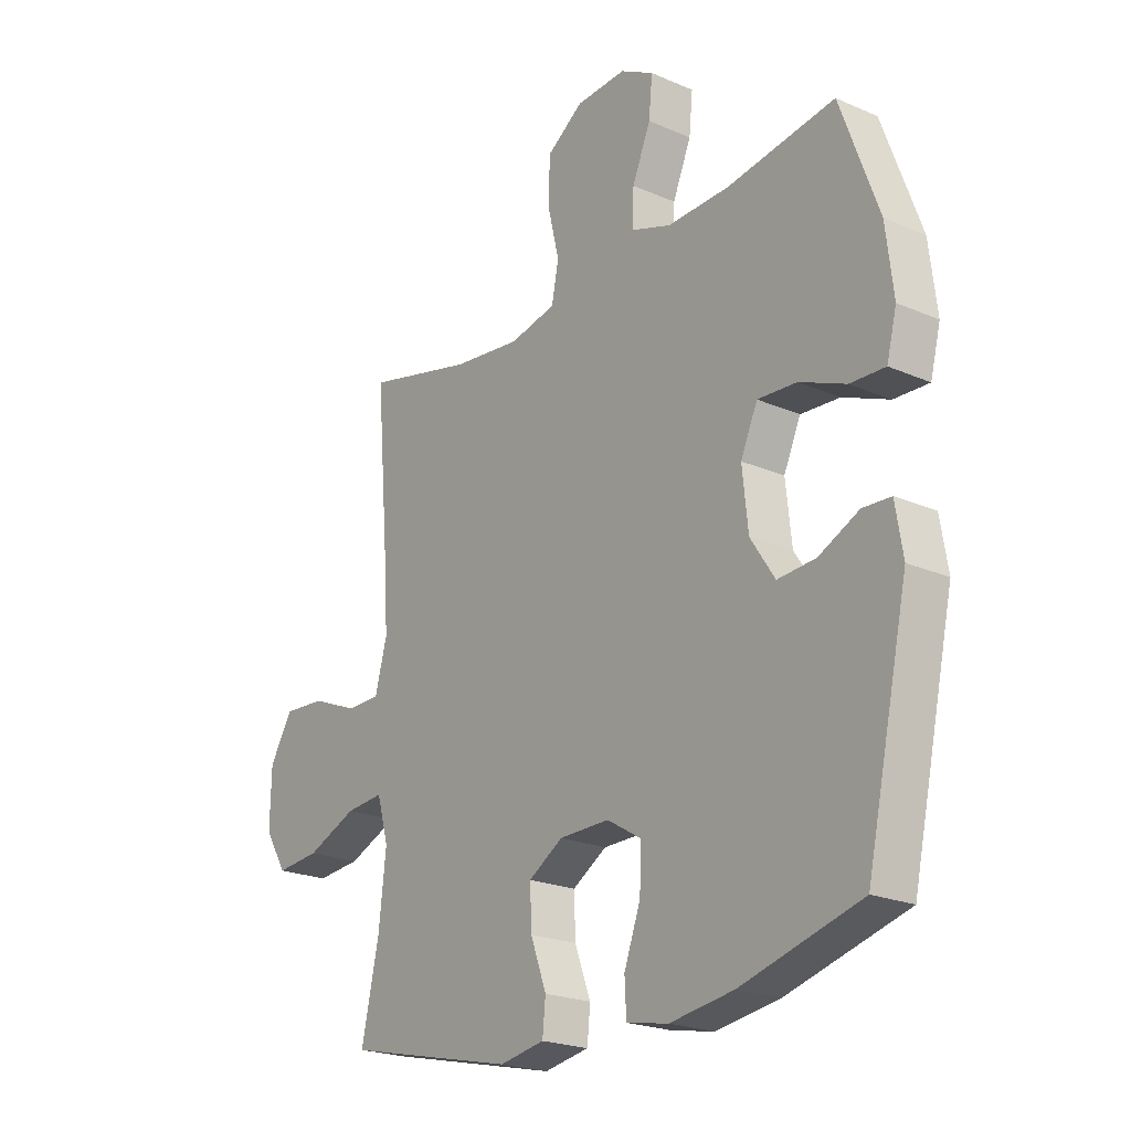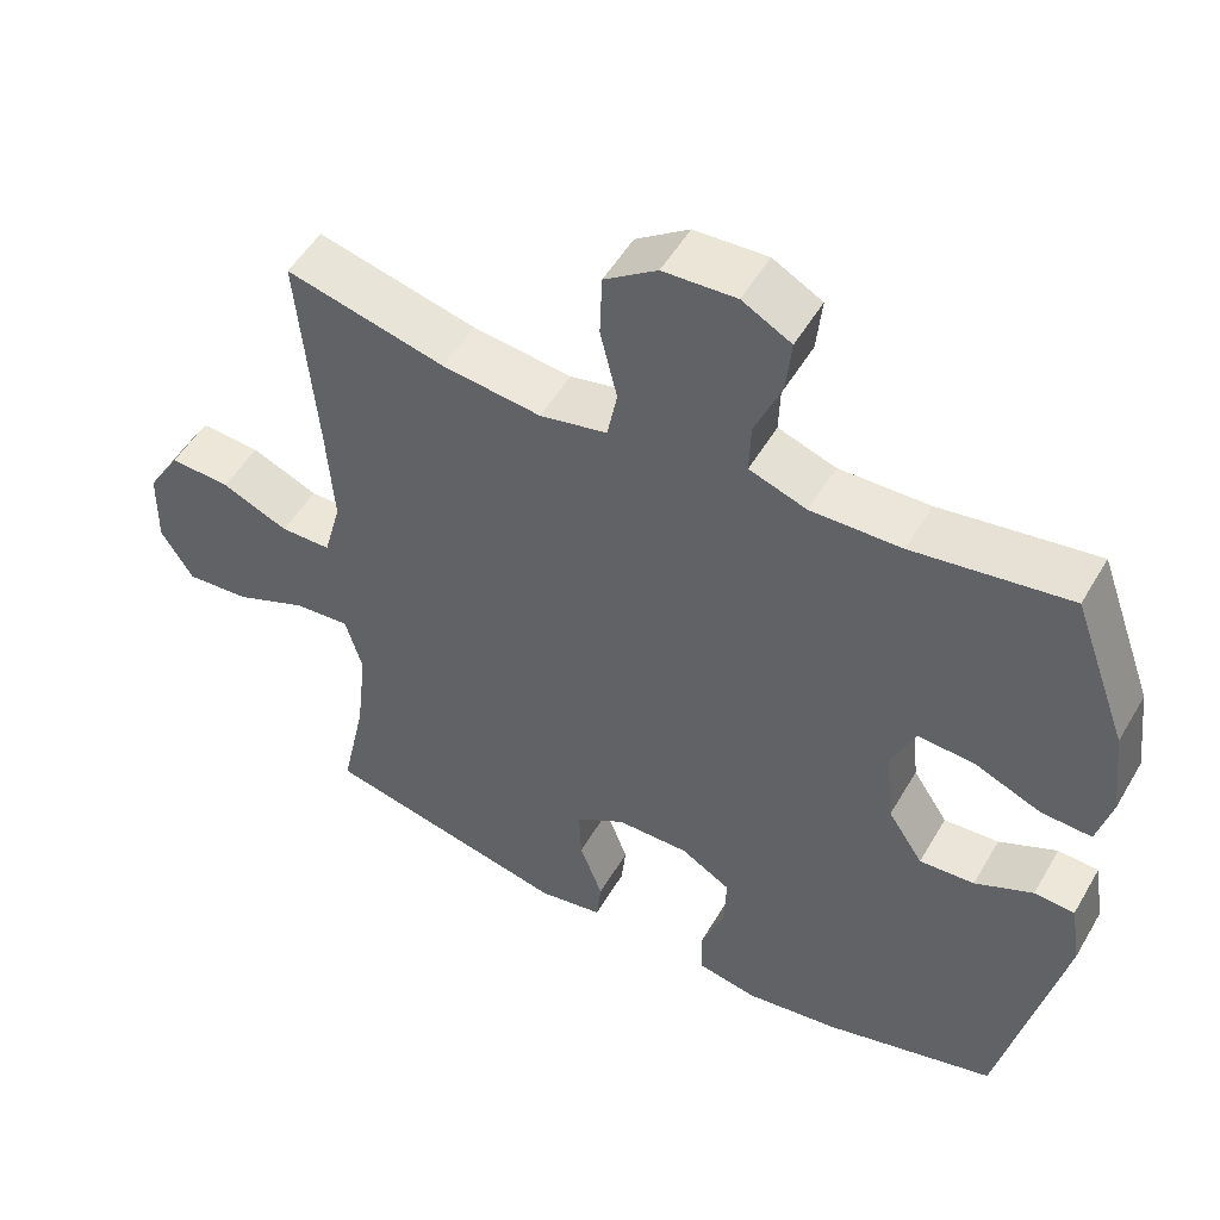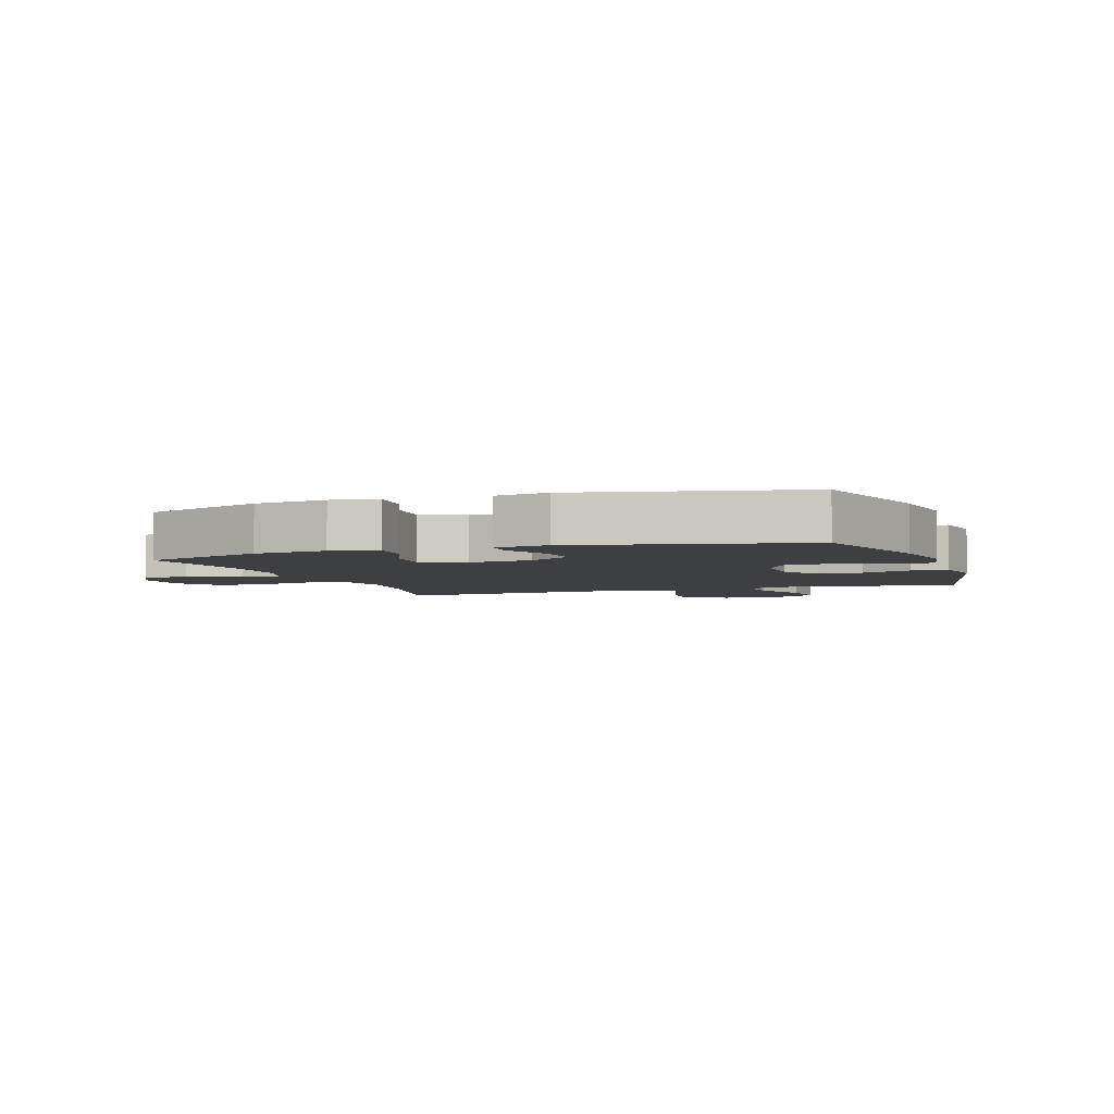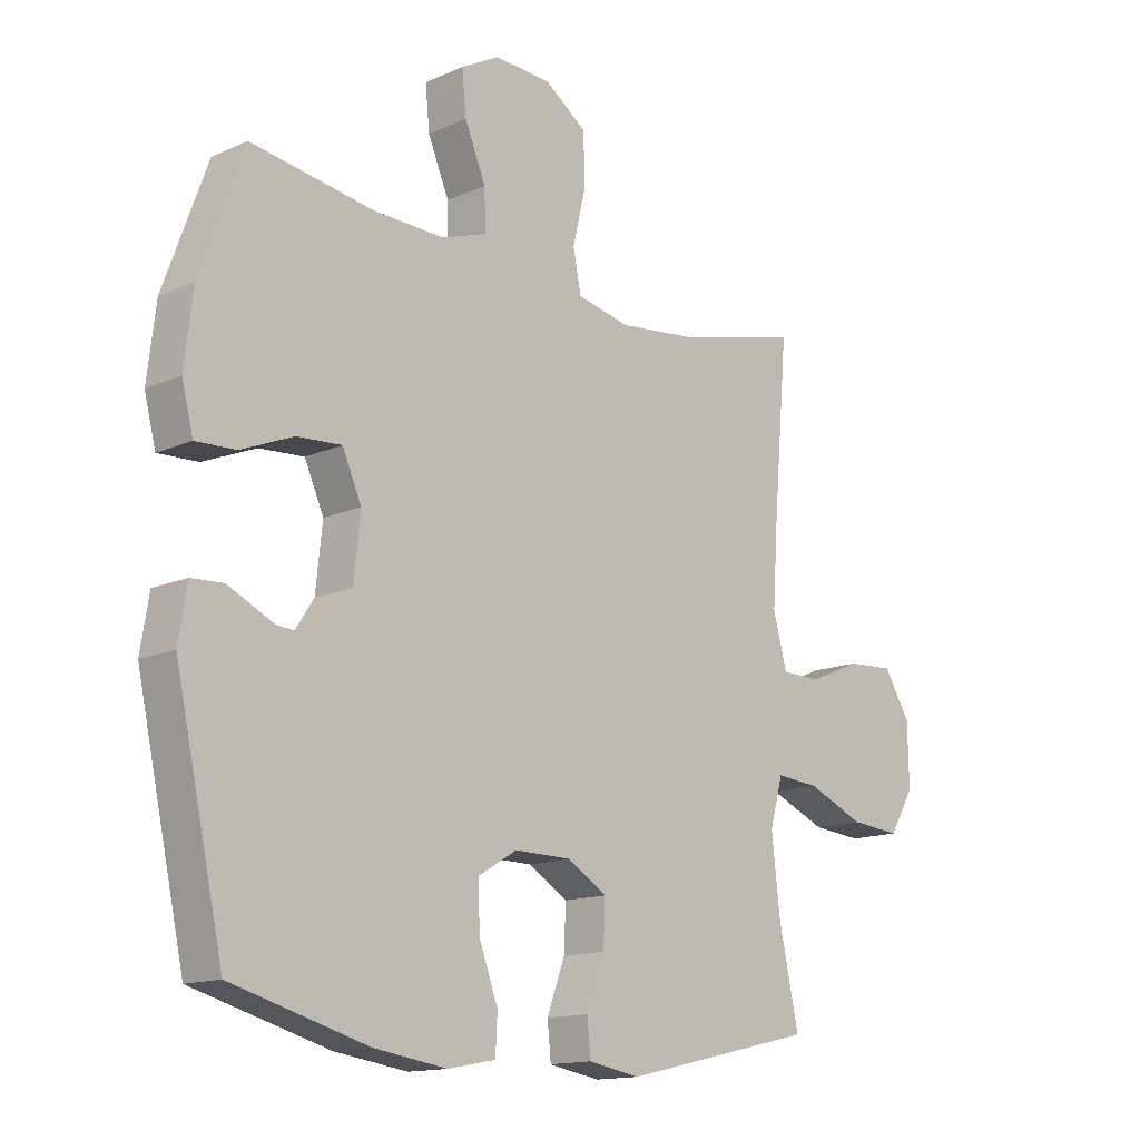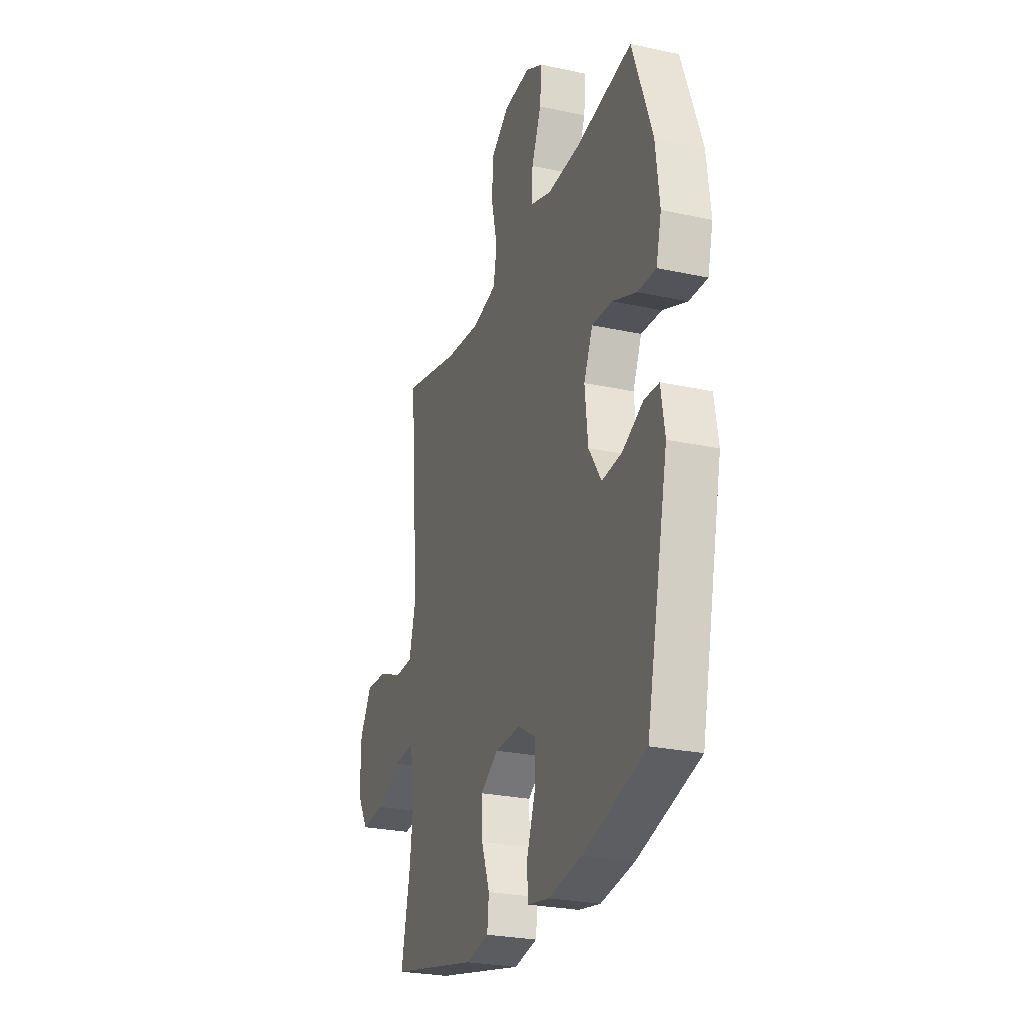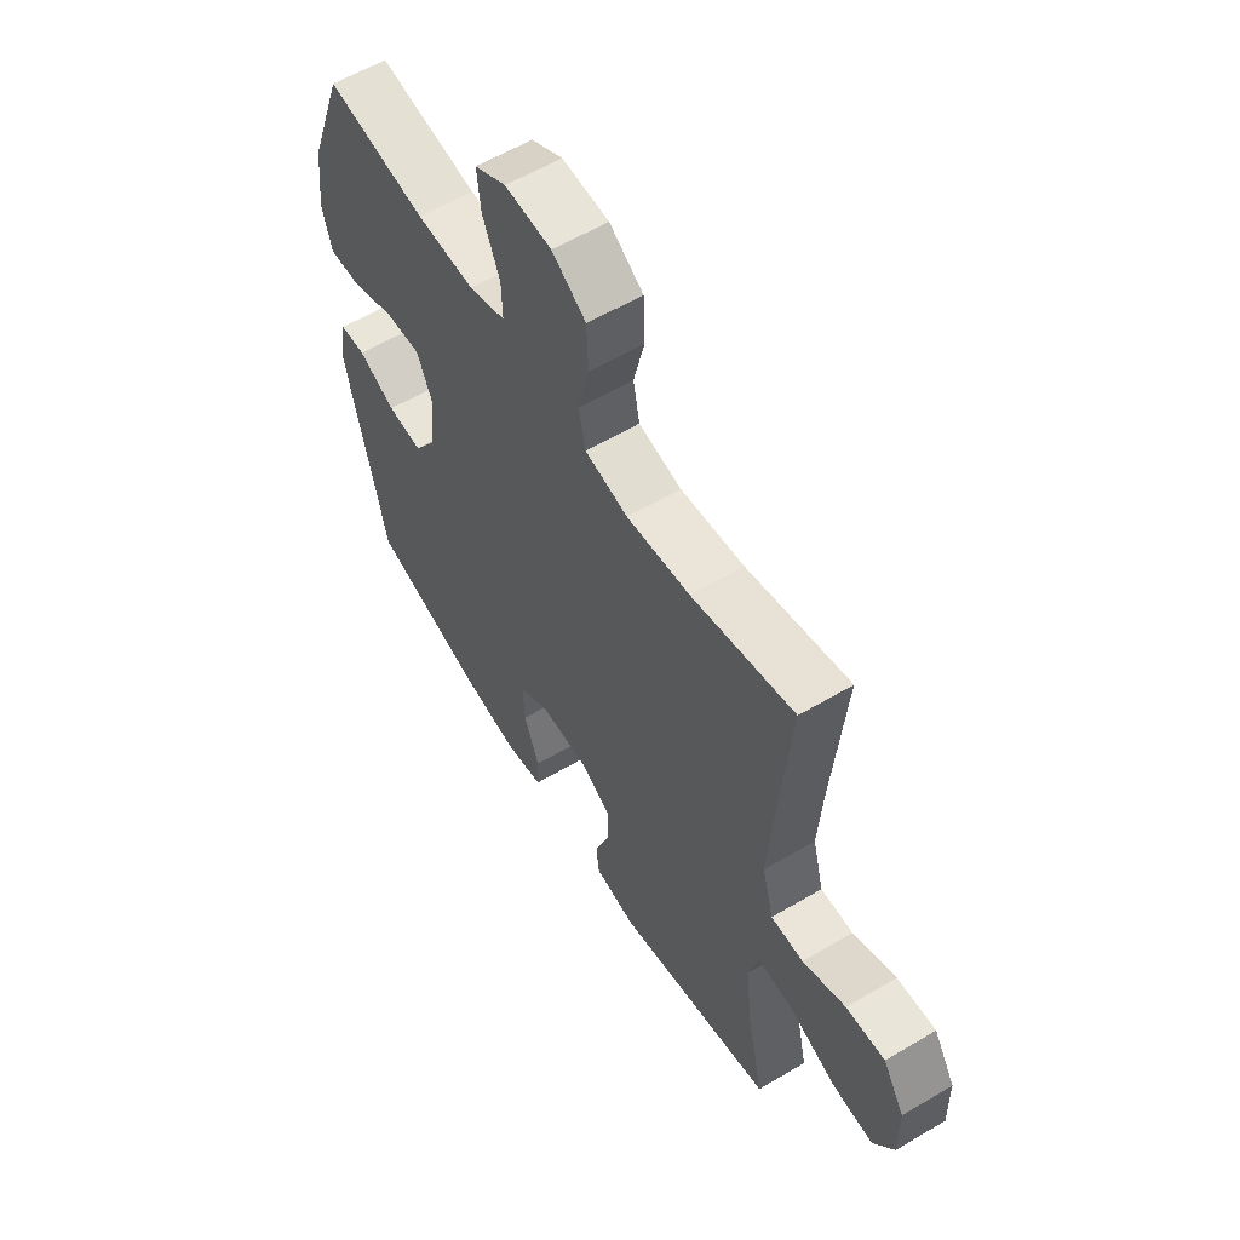
<metadata>
{"format":"obj","ext":"obj","renderer":"f3d","projection":"perspective","resolution":1024,"background":"white","views":[{"elev":-22.0,"azim":52.8,"up":"+Z"},{"elev":51.6,"azim":29.5,"up":"+Z"},{"elev":-4.1,"azim":109.0,"up":"+Y"},{"elev":-14.3,"azim":134.1,"up":"+Z"},{"elev":-26.2,"azim":71.1,"up":"+Z"},{"elev":58.8,"azim":-121.4,"up":"+Z"}]}
</metadata>
<code>
v -0.5 0.07 0.5
v -0.292 0.07 0.449
v -0.163 0.07 0.434
v -0.075 0.07 0.453
v -0.062 0.07 0.52
v -0.084 0.07 0.612
v -0.081 0.07 0.694
v -0.012 0.07 0.742
v 0.083 0.07 0.747
v 0.147 0.07 0.712
v 0.14 0.07 0.641
v 0.105 0.07 0.558
v 0.103 0.07 0.492
v 0.178 0.07 0.466
v 0.296 0.07 0.469
v 0.5 0.07 0.5
v 0.572 0.07 0.302
v 0.586 0.07 0.184
v 0.567 0.07 0.11
v 0.501 0.07 0.113
v 0.414 0.07 0.149
v 0.34 0.07 0.154
v 0.308 0.07 0.083
v 0.319 0.07 -0.02
v 0.365 0.07 -0.09
v 0.437 0.07 -0.085
v 0.513 0.07 -0.049
v 0.566 0.07 -0.052
v 0.58 0.07 -0.138
v 0.5 0.07 -0.5
v 0.275 0.07 -0.562
v 0.154 0.07 -0.58
v 0.075 0.07 -0.565
v 0.072 0.07 -0.504
v 0.103 0.07 -0.42
v 0.106 0.07 -0.345
v 0.041 0.07 -0.306
v -0.054 0.07 -0.307
v -0.119 0.07 -0.347
v -0.116 0.07 -0.419
v -0.086 0.07 -0.5
v -0.092 0.07 -0.558
v -0.177 0.07 -0.573
v -0.5 0.07 -0.5
v -0.467 0.07 -0.347
v -0.453 0.07 -0.223
v -0.475 0.07 -0.146
v -0.547 0.07 -0.152
v -0.642 0.07 -0.192
v -0.726 0.07 -0.199
v -0.768 0.07 -0.13
v -0.766 0.07 -0.027
v -0.722 0.07 0.044
v -0.643 0.07 0.039
v -0.556 0.07 0.002
v -0.49 0.07 0.003
v -0.467 0.07 0.088
v -0.476 0.07 0.221
v -0.5 0 0.5
v -0.292 0 0.449
v -0.163 0 0.434
v -0.075 0 0.453
v -0.062 0 0.52
v -0.084 0 0.612
v -0.081 0 0.694
v -0.012 0 0.742
v 0.083 0 0.747
v 0.147 0 0.712
v 0.14 0 0.641
v 0.105 0 0.558
v 0.103 0 0.492
v 0.178 0 0.466
v 0.296 0 0.469
v 0.5 0 0.5
v 0.572 0 0.302
v 0.586 0 0.184
v 0.567 0 0.11
v 0.501 0 0.113
v 0.414 0 0.149
v 0.34 0 0.154
v 0.308 0 0.083
v 0.319 0 -0.02
v 0.365 0 -0.09
v 0.437 0 -0.085
v 0.513 0 -0.049
v 0.566 0 -0.052
v 0.58 0 -0.138
v 0.5 0 -0.5
v 0.275 0 -0.562
v 0.154 0 -0.58
v 0.075 0 -0.565
v 0.072 0 -0.504
v 0.103 0 -0.42
v 0.106 0 -0.345
v 0.041 0 -0.306
v -0.054 0 -0.307
v -0.119 0 -0.347
v -0.116 0 -0.419
v -0.086 0 -0.5
v -0.092 0 -0.558
v -0.177 0 -0.573
v -0.5 0 -0.5
v -0.467 0 -0.347
v -0.453 0 -0.223
v -0.475 0 -0.146
v -0.547 0 -0.152
v -0.642 0 -0.192
v -0.726 0 -0.199
v -0.768 0 -0.13
v -0.766 0 -0.027
v -0.722 0 0.044
v -0.643 0 0.039
v -0.556 0 0.002
v -0.49 0 0.003
v -0.467 0 0.088
v -0.476 0 0.221
f 52 53 54 55
f 52 55 56
f 51 52 56
f 48 49 50 51
f 47 48 51 56
f 46 47 56 57
f 42 43 44 45
f 40 41 42 45
f 39 40 45 46
f 38 39 46 57
f 32 33 34 35
f 32 35 36
f 31 32 36
f 30 31 36
f 29 30 36 37
f 26 27 28 29
f 25 26 29 37
f 18 19 20 21
f 18 21 22
f 15 16 17 18
f 14 15 18 22
f 13 14 22 23
f 9 10 11 12
f 9 12 13
f 8 9 13
f 5 6 7 8
f 4 5 8 13
f 58 1 2
f 58 2 3
f 57 58 3 4
f 24 25 37 38
f 23 24 38 57
f 4 13 23 57
f 113 112 111 110
f 114 113 110
f 114 110 109
f 109 108 107 106
f 114 109 106 105
f 115 114 105 104
f 103 102 101 100
f 103 100 99 98
f 104 103 98 97
f 115 104 97 96
f 93 92 91 90
f 94 93 90
f 94 90 89
f 94 89 88
f 95 94 88 87
f 87 86 85 84
f 95 87 84 83
f 79 78 77 76
f 80 79 76
f 76 75 74 73
f 80 76 73 72
f 81 80 72 71
f 70 69 68 67
f 71 70 67
f 71 67 66
f 66 65 64 63
f 71 66 63 62
f 60 59 116
f 61 60 116
f 62 61 116 115
f 96 95 83 82
f 115 96 82 81
f 115 81 71 62
f 1 59 60 2
f 2 60 61 3
f 3 61 62 4
f 4 62 63 5
f 5 63 64 6
f 6 64 65 7
f 7 65 66 8
f 8 66 67 9
f 9 67 68 10
f 10 68 69 11
f 11 69 70 12
f 12 70 71 13
f 13 71 72 14
f 14 72 73 15
f 15 73 74 16
f 16 74 75 17
f 17 75 76 18
f 18 76 77 19
f 19 77 78 20
f 20 78 79 21
f 21 79 80 22
f 22 80 81 23
f 23 81 82 24
f 24 82 83 25
f 25 83 84 26
f 26 84 85 27
f 27 85 86 28
f 28 86 87 29
f 29 87 88 30
f 30 88 89 31
f 31 89 90 32
f 32 90 91 33
f 33 91 92 34
f 34 92 93 35
f 35 93 94 36
f 36 94 95 37
f 37 95 96 38
f 38 96 97 39
f 39 97 98 40
f 40 98 99 41
f 41 99 100 42
f 42 100 101 43
f 43 101 102 44
f 44 102 103 45
f 45 103 104 46
f 46 104 105 47
f 47 105 106 48
f 48 106 107 49
f 49 107 108 50
f 50 108 109 51
f 51 109 110 52
f 52 110 111 53
f 53 111 112 54
f 54 112 113 55
f 55 113 114 56
f 56 114 115 57
f 57 115 116 58
f 58 116 59 1

</code>
